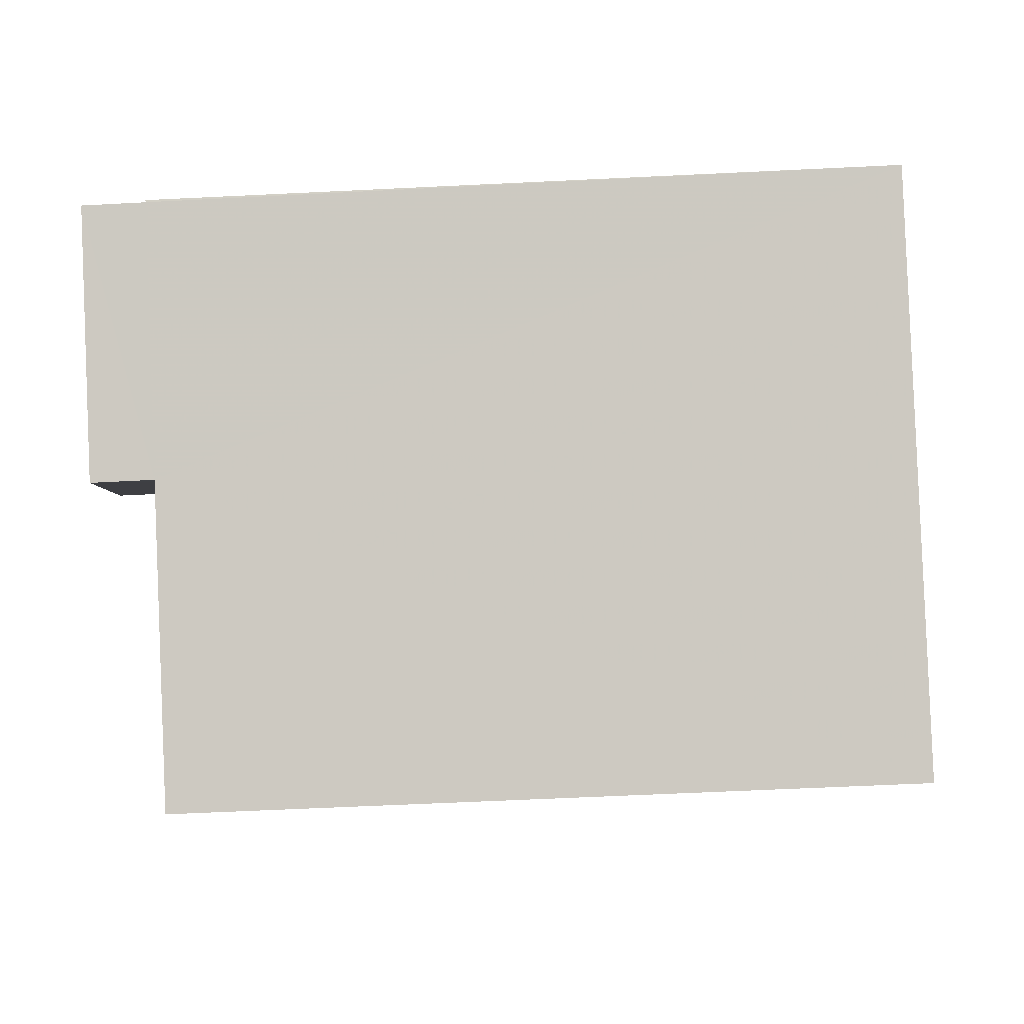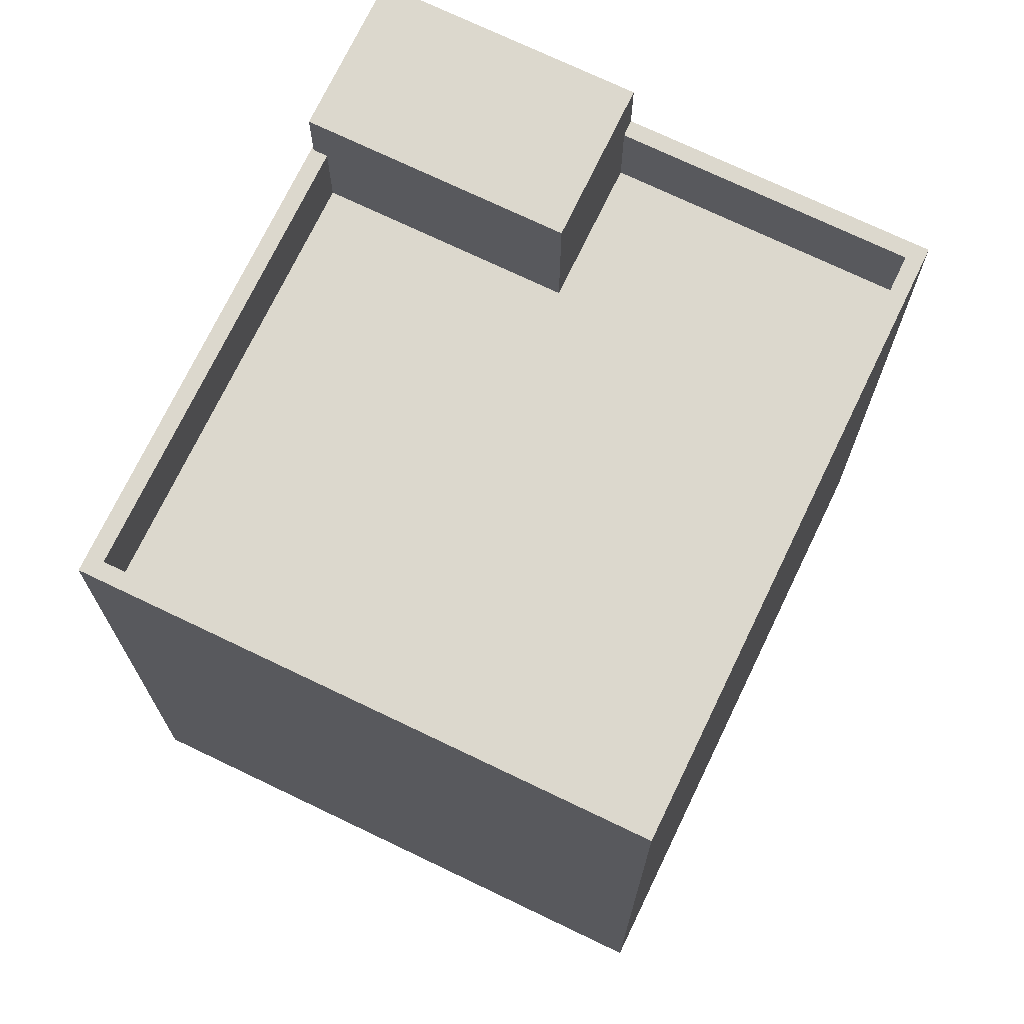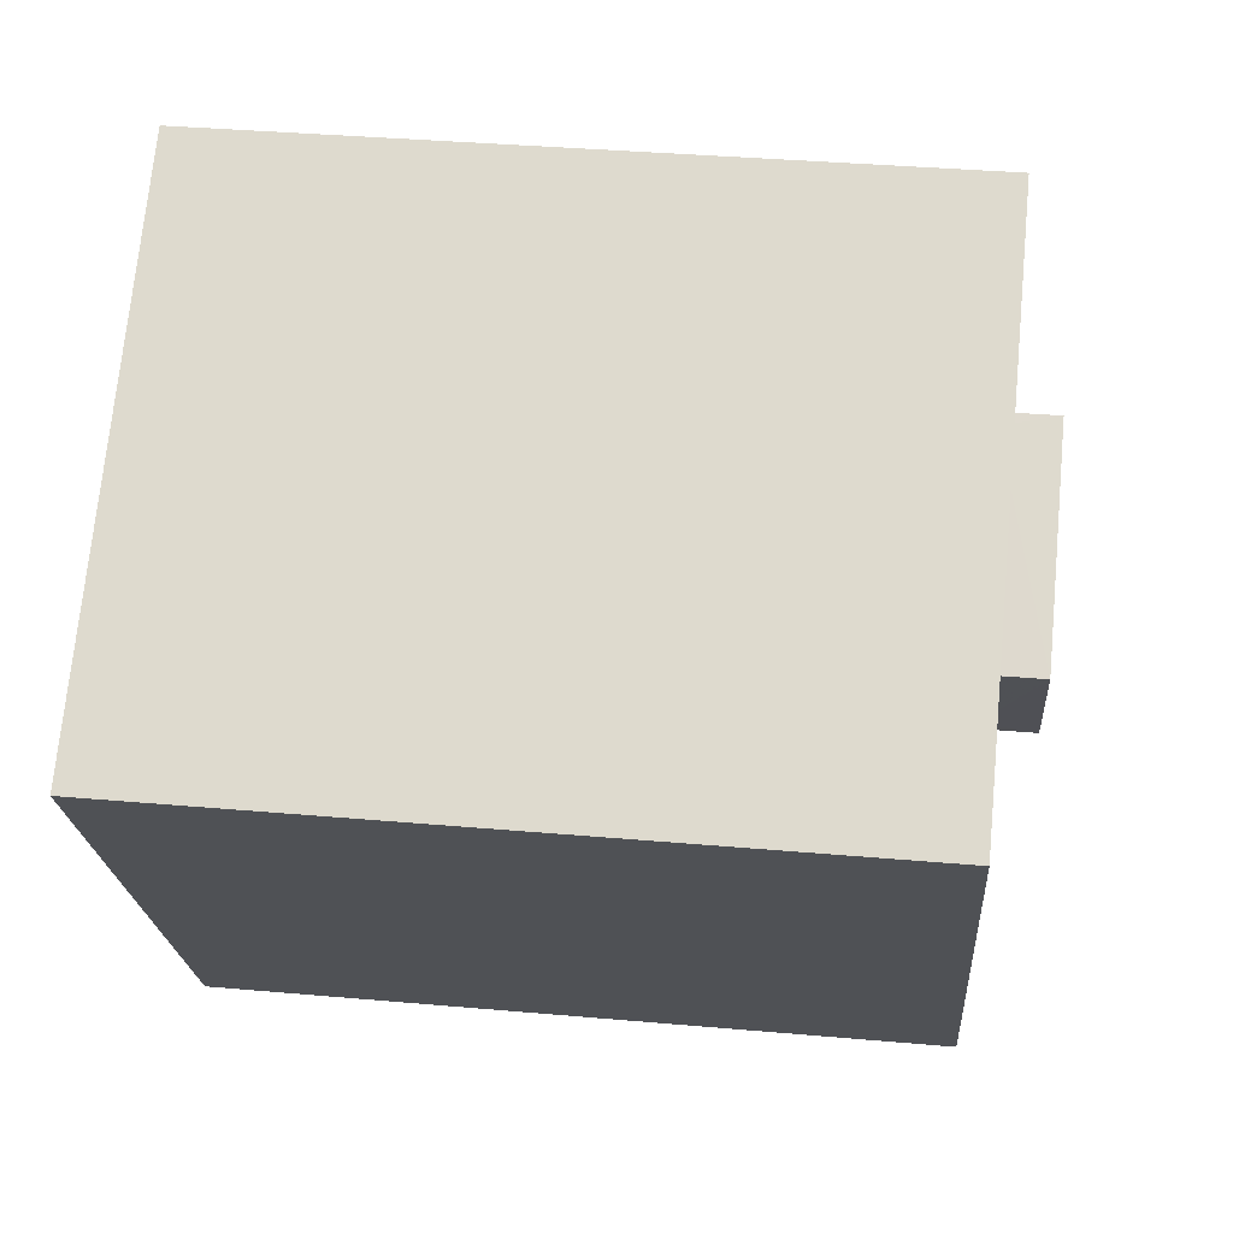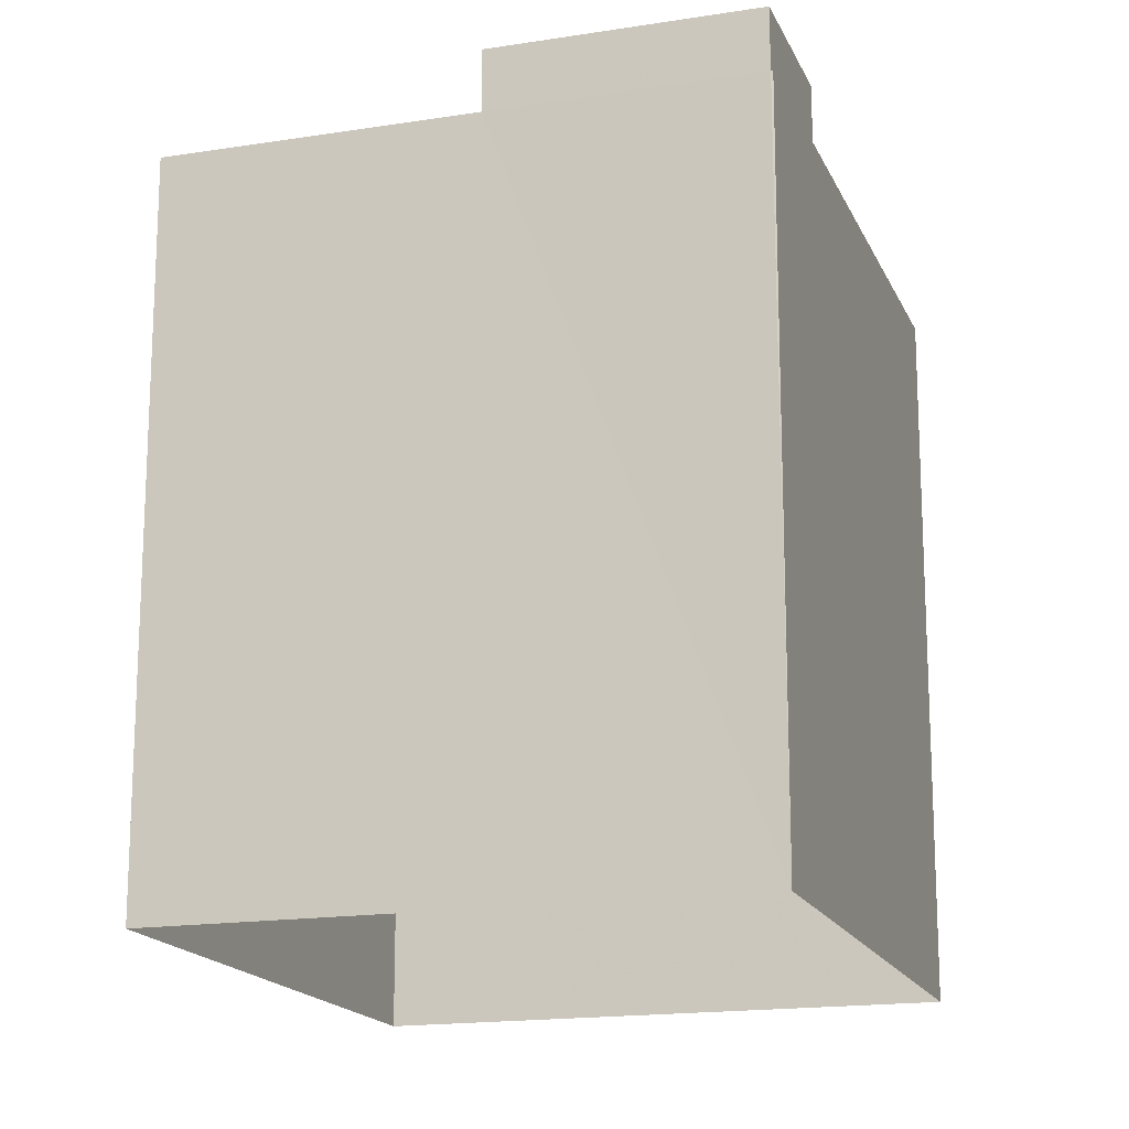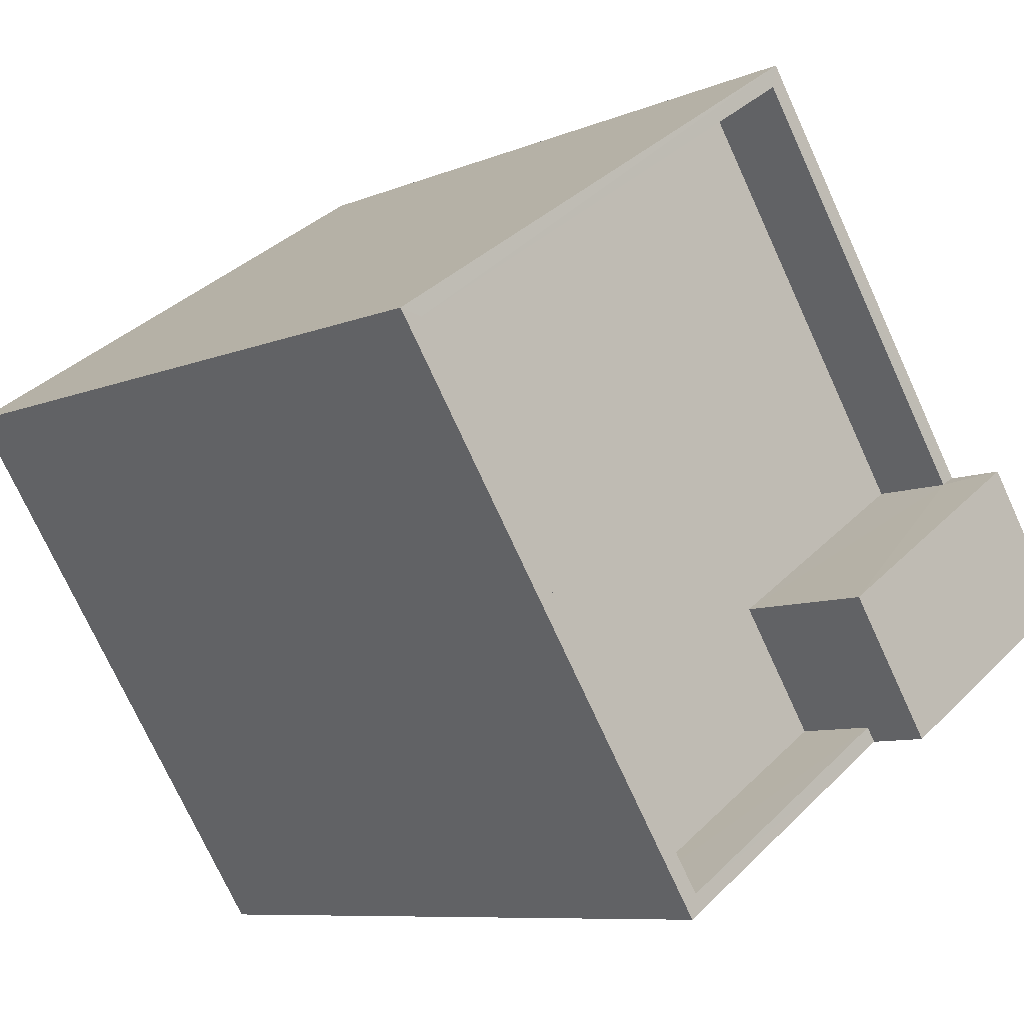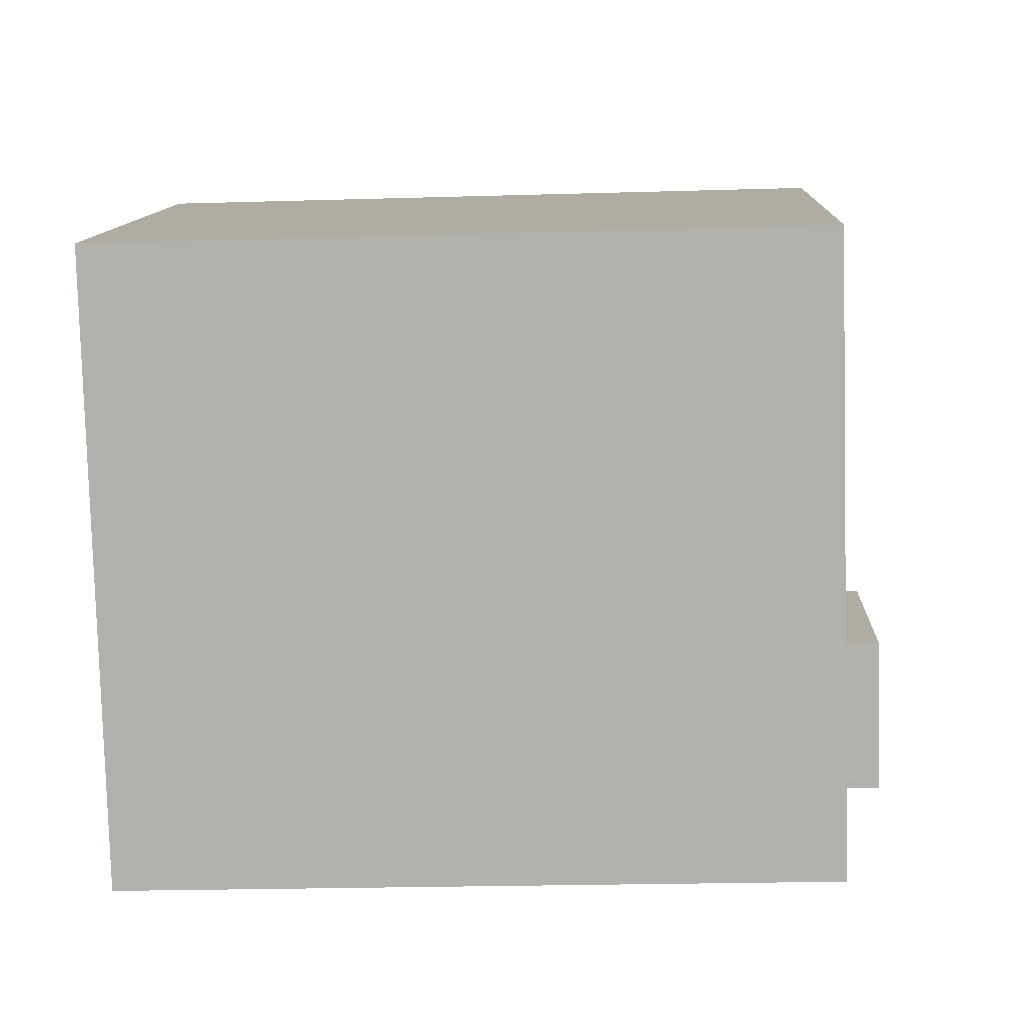
<metadata>
{"format":"obj","ext":"obj","renderer":"f3d","projection":"perspective","resolution":1024,"background":"white","views":[{"elev":-60.1,"azim":92.9,"up":"+Y"},{"elev":72.5,"azim":-120.6,"up":"+Z"},{"elev":36.4,"azim":-83.4,"up":"+Y"},{"elev":-17.0,"azim":51.5,"up":"+Z"},{"elev":-8.4,"azim":-41.3,"up":"+Y"},{"elev":-23.3,"azim":-87.1,"up":"+Y"}]}
</metadata>
<code>
v -8946 -3.731e+04 22.71
v -8937 -3.731e+04 22.7
v -8942 -3.732e+04 22.7
v -8941 -3.731e+04 22.71
v -8937 -3.731e+04 31.88
v -8940 -3.731e+04 31.89
v -8939 -3.731e+04 31.88
v -8938 -3.731e+04 31.88
v -8942 -3.732e+04 30.16
v -8940 -3.731e+04 30.16
v -8946 -3.731e+04 30.16
v -8941 -3.731e+04 30.16
v -8939 -3.731e+04 30.16
v -8938 -3.731e+04 30.16
v -8937 -3.731e+04 31.16
v -8937 -3.731e+04 31.16
v -8938 -3.731e+04 31.16
v -8942 -3.732e+04 31.16
v -8942 -3.732e+04 31.16
v -8939 -3.731e+04 31.16
v -8946 -3.731e+04 31.16
v -8941 -3.731e+04 31.16
v -8939 -3.731e+04 31.16
v -8946 -3.731e+04 31.16
v -8938 -3.731e+04 31.16
v -8941 -3.731e+04 31.16
f 1 2 3
f 1 4 2
f 5 6 7
f 5 8 6
f 9 10 11
f 11 10 12
f 9 13 10
f 12 10 14
f 15 16 17
f 18 19 20
f 21 19 18
f 16 22 17
f 23 18 20
f 22 21 24
f 25 17 26
f 18 24 21
f 22 24 26
f 17 22 26
f 10 23 6
f 6 23 7
f 10 13 23
f 7 23 20
f 14 10 25
f 17 25 8
f 8 25 6
f 25 10 6
f 17 8 5
f 15 17 5
f 16 15 2
f 3 2 20
f 3 20 19
f 20 15 5
f 20 5 7
f 2 15 20
f 19 1 3
f 19 21 1
f 22 4 1
f 21 22 1
f 16 2 4
f 22 16 4
f 23 9 18
f 23 13 9
f 18 9 11
f 24 18 11
f 26 11 12
f 26 24 11
f 25 26 12
f 14 25 12

</code>
